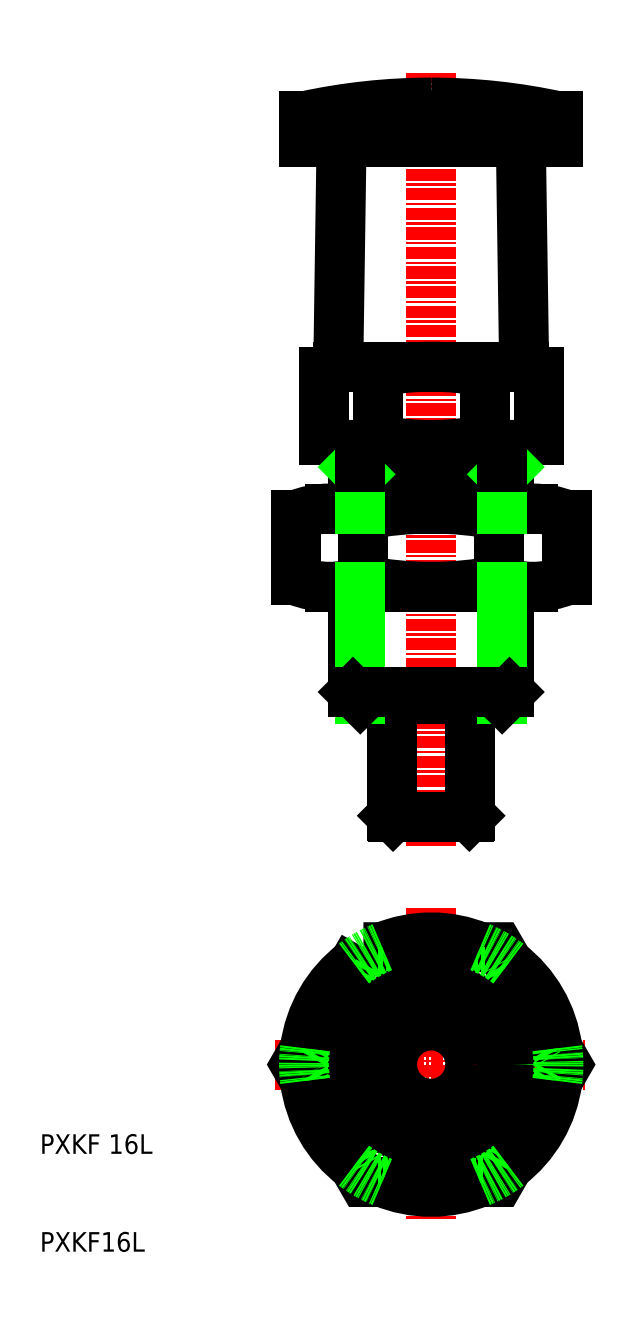
<metadata>
{"format":"dxf","ext":"dxf","renderer":"ezdxf+matplotlib","layout":"modelspace","background":"white","min_lineweight":24,"dpi":150}
</metadata>
<code>
0
SECTION
2
ENTITIES
0
LINE
8
CENTER
10
335.3
20
181.7
30
0
11
335.3
21
260.7
31
0
0
LINE
8
0
10
329.8
20
223.2
30
0
11
329.8
21
230.2
31
0
0
LINE
8
0
10
324.3
20
223.2
30
0
11
324.3
21
230.2
31
0
0
LINE
8
0
10
346.2
20
223.2
30
0
11
346.2
21
230.2
31
0
0
LINE
8
0
10
340.7
20
223.2
30
0
11
340.7
21
230.2
31
0
0
TEXT
8
0
10
295.3
20
140.2
30
0
40
2
1
PXKF16L
0
TEXT
8
0
10
295.3
20
150.2
30
0
40
2
1
PXKF 16L
0
LINE
8
0
10
327
20
222.7
30
0
11
335.3
21
222.7
31
0
0
LINE
8
0
10
327.3
20
219.7
30
0
11
343.3
21
219.7
31
0
0
ARC
8
0
10
335.3
20
251.2
30
0
40
28.5
50
258.9
51
281.1
0
ARC
8
0
10
327
20
230
30
0
40
7.325
50
248
51
292
0
LINE
8
0
10
331.3
20
184.8
30
0
11
331.3
21
196.7
31
0
0
LINE
8
0
10
339.3
20
184.8
30
0
11
339.3
21
196.7
31
0
0
LINE
8
0
10
335.3
20
222.7
30
0
11
343.5
21
222.7
31
0
0
ARC
8
0
10
343.5
20
230
30
0
40
7.325
50
248
51
292
0
LINE
8
CENTER
10
335.3
20
175.4
30
0
11
335.3
21
143.4
31
0
0
LINE
8
0
10
327
20
230.7
30
0
11
335.3
21
230.7
31
0
0
LINE
8
0
10
325.8
20
230.7
30
0
11
344.8
21
230.7
31
0
0
LINE
8
0
10
322.3
20
256.3
30
0
11
335.3
21
256.3
31
0
0
LINE
8
0
10
323.6
20
253.7
30
0
11
335.3
21
253.7
31
0
0
ARC
8
0
10
335.3
20
196.6
30
0
40
61.06
50
90
51
102.3
0
ARC
8
0
10
335.3
20
202.2
30
0
40
28.5
50
78.9
51
101.1
0
ARC
8
0
10
323.6
20
251.2
30
0
40
2.5
50
359.2
51
90
0
LINE
8
0
10
325.8
20
230.7
30
0
11
326.1
21
251.2
31
0
0
ARC
8
0
10
327
20
223.4
30
0
40
7.325
50
68.01
51
112
0
LINE
8
0
10
322.3
20
253.7
30
0
11
323.6
21
253.7
31
0
0
LINE
8
0
10
322.3
20
253.7
30
0
11
322.3
21
256.3
31
0
0
ARC
8
0
10
347
20
251.2
30
0
40
2.5
50
90
51
180.8
0
LINE
8
0
10
344.8
20
230.7
30
0
11
344.5
21
251.2
31
0
0
LINE
8
0
10
343.5
20
230.7
30
0
11
335.3
21
230.7
31
0
0
ARC
8
0
10
343.5
20
223.4
30
0
40
7.325
50
68.01
51
112
0
LINE
8
0
10
348.3
20
253.7
30
0
11
347
21
253.7
31
0
0
LINE
8
0
10
348.3
20
256.3
30
0
11
335.3
21
256.3
31
0
0
ARC
8
0
10
335.3
20
196.6
30
0
40
61.06
50
77.71
51
90
0
LINE
8
0
10
347
20
253.7
30
0
11
335.3
21
253.7
31
0
0
LINE
8
0
10
348.3
20
253.7
30
0
11
348.3
21
256.3
31
0
0
LINE
8
CENTER
10
319.3
20
159.4
30
0
11
351.3
21
159.4
31
0
0
ARC
8
0
10
335.3
20
180.2
30
0
40
36
50
78.9
51
101.1
0
ARC
8
0
10
335.3
20
244.2
30
0
40
36
50
258.9
51
281.1
0
LINE
8
0
10
324.9
20
216.2
30
0
11
335.3
21
216.2
31
0
0
LINE
8
0
10
324.9
20
208.2
30
0
11
335.3
21
208.2
31
0
0
LINE
8
0
10
327.3
20
197.4
30
0
11
327.3
21
208.2
31
0
0
LINE
8
0
10
327.3
20
216.2
30
0
11
327.3
21
220.4
31
0
0
ARC
8
0
10
324.9
20
206.9
30
0
40
9.252
50
90
51
112
0
ARC
8
0
10
324.9
20
217.4
30
0
40
9.252
50
248
51
270
0
LINE
8
0
10
321.4
20
208.9
30
0
11
321.4
21
215.5
31
0
0
LINE
8
0
10
328.3
20
208.9
30
0
11
328.3
21
215.5
31
0
0
ARC
8
0
10
324.9
20
217.4
30
0
40
9.252
50
270
51
292
0
ARC
8
0
10
324.9
20
206.9
30
0
40
9.252
50
68.01
51
90
0
LINE
8
0
10
343.3
20
197.4
30
0
11
343.3
21
208.2
31
0
0
ARC
8
0
10
345.6
20
206.9
30
0
40
9.252
50
68.01
51
90
0
ARC
8
0
10
345.6
20
217.4
30
0
40
9.252
50
270
51
292
0
LINE
8
0
10
343.3
20
216.2
30
0
11
343.3
21
220.4
31
0
0
LINE
8
0
10
345.6
20
216.2
30
0
11
335.3
21
216.2
31
0
0
LINE
8
0
10
345.6
20
208.2
30
0
11
335.3
21
208.2
31
0
0
LINE
8
0
10
342.2
20
208.9
30
0
11
342.2
21
215.5
31
0
0
ARC
8
0
10
345.6
20
217.4
30
0
40
9.252
50
248
51
270
0
ARC
8
0
10
345.6
20
206.9
30
0
40
9.252
50
90
51
112
0
LINE
8
0
10
349.1
20
208.9
30
0
11
349.1
21
215.5
31
0
0
LINE
8
0
10
328
20
196.7
30
0
11
342.5
21
196.7
31
0
0
LINE
8
0
10
335.3
20
184.7
30
0
11
339.2
21
184.7
31
0
0
LINE
8
0
10
335.3
20
184.7
30
0
11
331.4
21
184.7
31
0
0
POLYLINE
8
0
66
     1
10
0
20
0
30
0
70
     1
0
VERTEX
8
0
10
328.3
20
171.4
30
0
0
VERTEX
8
0
10
321.4
20
159.4
30
0
0
VERTEX
8
0
10
328.3
20
147.4
30
0
0
VERTEX
8
0
10
342.2
20
147.4
30
0
0
VERTEX
8
0
10
349.1
20
159.4
30
0
0
VERTEX
8
0
10
342.2
20
171.4
30
0
0
SEQEND
8
0
0
POLYLINE
8
0
66
     1
10
0
20
0
30
0
70
     1
0
VERTEX
8
0
10
329.8
20
168.9
30
0
0
VERTEX
8
0
10
324.3
20
159.4
30
0
0
VERTEX
8
0
10
329.8
20
149.9
30
0
0
VERTEX
8
0
10
340.7
20
149.9
30
0
0
VERTEX
8
0
10
346.2
20
159.4
30
0
0
VERTEX
8
0
10
340.7
20
168.9
30
0
0
SEQEND
8
0
0
LINE
8
0
10
342.5
20
196.7
30
0
11
342.5
21
208.2
31
0
0
LINE
8
0
10
328
20
196.7
30
0
11
328
21
208.2
31
0
0
LINE
8
0
10
328
20
216.2
30
0
11
328
21
219.7
31
0
0
LINE
8
0
10
342.5
20
216.2
30
0
11
342.5
21
219.7
31
0
0
LINE
8
0
10
343.3
20
197.4
30
0
11
342.5
21
196.7
31
0
0
LINE
8
0
10
327.3
20
197.4
30
0
11
328
21
196.7
31
0
0
LINE
8
0
10
327.3
20
220.4
30
0
11
343.3
21
220.4
31
0
0
LINE
8
0
10
343.3
20
220.4
30
0
11
342.5
21
219.7
31
0
0
LINE
8
0
10
327.3
20
220.4
30
0
11
328
21
219.7
31
0
0
LINE
8
0
10
327.3
20
197.4
30
0
11
343.3
21
197.4
31
0
0
LINE
8
0
10
328
20
220.4
30
0
11
328
21
222.7
31
0
0
LINE
8
0
10
342.5
20
220.4
30
0
11
342.5
21
222.7
31
0
0
ARC
8
0
10
335.3
20
159.4
30
0
40
13
50
67.38
51
112.6
0
CIRCLE
8
0
10
335.3
20
159.4
30
0
40
4
0
CIRCLE
8
0
10
335.3
20
159.4
30
0
40
7.25
0
CIRCLE
8
0
10
335.3
20
159.4
30
0
40
8
0
ARC
8
0
10
335.3
20
159.4
30
0
40
13
50
127.4
51
172.6
0
ARC
8
0
10
335.3
20
159.4
30
0
40
13
50
187.4
51
232.6
0
ARC
8
0
10
335.3
20
159.4
30
0
40
13
50
247.4
51
292.6
0
ARC
8
0
10
335.3
20
159.4
30
0
40
13
50
307.4
51
352.6
0
ARC
8
0
10
335.3
20
159.4
30
0
40
13
50
7.38
51
52.62
0
ARC
8
0
10
335.3
20
159.4
30
0
40
13
50
112.6
51
127.4
0
ARC
8
0
10
335.3
20
159.4
30
0
40
13
50
52.62
51
67.38
0
ARC
8
0
10
335.3
20
159.4
30
0
40
13
50
352.6
51
7.38
0
ARC
8
0
10
335.3
20
159.4
30
0
40
13
50
292.6
51
307.4
0
ARC
8
0
10
335.3
20
159.4
30
0
40
13
50
232.6
51
247.4
0
ARC
8
0
10
335.3
20
159.4
30
0
40
13
50
172.6
51
187.4
0
LINE
8
0
10
339.3
20
184.8
30
0
11
339.2
21
184.7
31
0
0
LINE
8
0
10
331.3
20
184.8
30
0
11
331.4
21
184.7
31
0
0
ENDSEC
0
EOF

</code>
